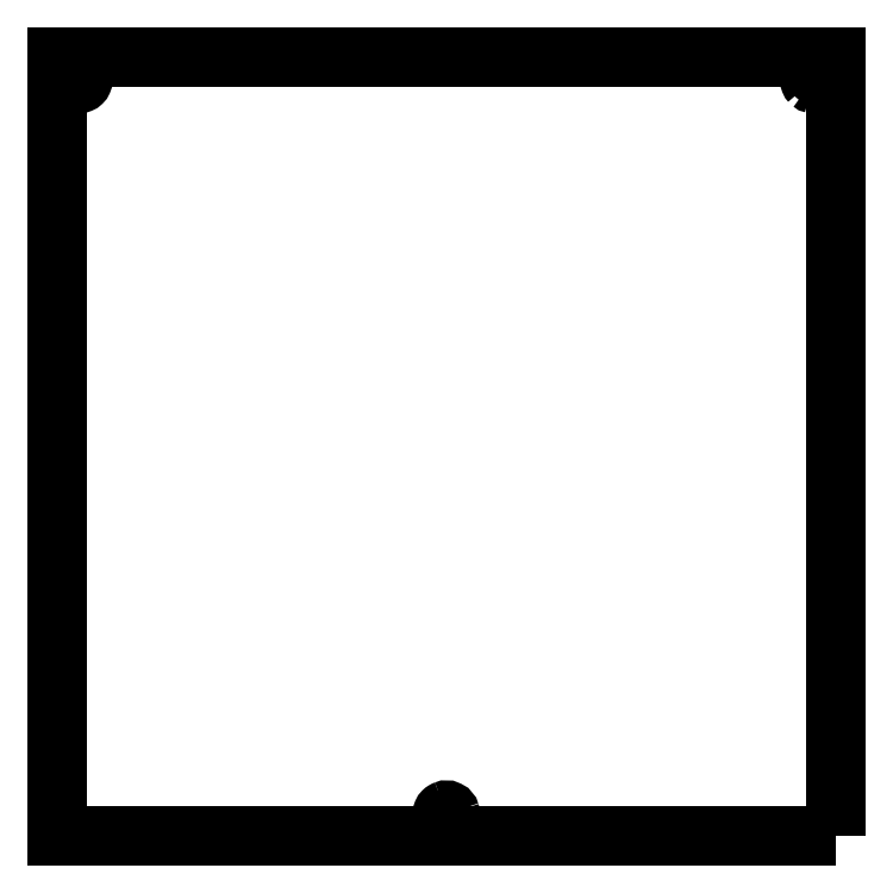
<metadata>
{"format":"dxf","ext":"dxf","renderer":"ezdxf+matplotlib","layout":"modelspace","background":"white","min_lineweight":24,"dpi":150}
</metadata>
<code>
0
SECTION
2
ENTITIES
0
LWPOLYLINE
8
0
90
4
70
1
43
0
10
175
20
-165.3
10
-175
20
-165.3
10
-175
20
184.7
10
175
20
184.7
0
SPLINE
8
0
70
0
71
3
72
18
73
14
74
0
42
1e-09
43
1e-10
44
1e-10
40
0
40
0
40
0
40
0
40
0.06605
40
0.06605
40
0.135
40
0.135
40
0.2067
40
0.2067
40
0.2813
40
0.2813
40
0.3286
40
0.3286
40
0.3769
40
0.3769
40
0.3769
40
0.3769
10
1.612
20
-154.9
30
0
10
1.692
20
-155.1
30
0
10
1.73
20
-155.4
30
0
10
1.722
20
-155.8
30
0
10
1.672
20
-156
30
0
10
1.486
20
-156.5
30
0
10
1.348
20
-156.7
30
0
10
0.9985
20
-157
30
0
10
0.7873
20
-157.1
30
0
10
0.4095
20
-157.3
30
0
10
0.2562
20
-157.3
30
0
10
-0.0603
20
-157.4
30
0
10
-0.2226
20
-157.4
30
0
10
-0.3837
20
-157.4
30
0
0
ARC
8
0
10
5.315e-14
20
-155.3
30
0
40
2.055
210
0
220
0
230
1
50
229.3
51
259.2
0
SPLINE
8
0
70
0
71
3
72
18
73
14
74
0
42
1e-09
43
1e-10
44
1e-10
40
0
40
0
40
0
40
0
40
0.07852
40
0.07852
40
0.1542
40
0.1542
40
0.227
40
0.227
40
0.2969
40
0.2969
40
0.3383
40
0.3383
40
0.3786
40
0.3786
40
0.3786
40
0.3786
10
-1.339
20
-156.9
30
0
10
-1.521
20
-156.7
30
0
10
-1.665
20
-156.5
30
0
10
-1.854
20
-156
30
0
10
-1.901
20
-155.8
30
0
10
-1.895
20
-155.3
30
0
10
-1.846
20
-155
30
0
10
-1.661
20
-154.6
30
0
10
-1.53
20
-154.4
30
0
10
-1.267
20
-154.1
30
0
10
-1.158
20
-154.1
30
0
10
-0.9254
20
-153.9
30
0
10
-0.8029
20
-153.9
30
0
10
-0.6751
20
-153.8
30
0
0
ARC
8
0
10
5.315e-14
20
-155.3
30
0
40
1.666
210
0
220
-0
230
1
50
14.67
51
113.9
0
SPLINE
8
0
70
0
71
3
72
18
73
14
74
0
42
1e-09
43
1e-10
44
1e-10
40
0
40
0
40
0
40
0
40
0.06605
40
0.06605
40
0.135
40
0.135
40
0.2067
40
0.2067
40
0.2813
40
0.2813
40
0.3286
40
0.3286
40
0.3769
40
0.3769
40
0.3769
40
0.3769
10
-163.4
20
175.1
30
0
10
-163.3
20
174.9
30
0
10
-163.3
20
174.6
30
0
10
-163.3
20
174.2
30
0
10
-163.3
20
174
30
0
10
-163.5
20
173.5
30
0
10
-163.7
20
173.3
30
0
10
-164
20
173
30
0
10
-164.2
20
172.9
30
0
10
-164.6
20
172.7
30
0
10
-164.7
20
172.7
30
0
10
-165.1
20
172.6
30
0
10
-165.2
20
172.6
30
0
10
-165.4
20
172.6
30
0
0
ARC
8
0
10
-165
20
174.7
30
0
40
2.055
210
0
220
0
230
1
50
229.3
51
259.2
0
SPLINE
8
0
70
0
71
3
72
18
73
14
74
0
42
1e-09
43
1e-10
44
1e-10
40
0
40
0
40
0
40
0
40
0.07852
40
0.07852
40
0.1542
40
0.1542
40
0.227
40
0.227
40
0.2969
40
0.2969
40
0.3383
40
0.3383
40
0.3786
40
0.3786
40
0.3786
40
0.3786
10
-166.3
20
173.1
30
0
10
-166.5
20
173.3
30
0
10
-166.7
20
173.5
30
0
10
-166.9
20
174
30
0
10
-166.9
20
174.2
30
0
10
-166.9
20
174.7
30
0
10
-166.8
20
175
30
0
10
-166.7
20
175.4
30
0
10
-166.5
20
175.6
30
0
10
-166.3
20
175.9
30
0
10
-166.2
20
175.9
30
0
10
-165.9
20
176.1
30
0
10
-165.8
20
176.1
30
0
10
-165.7
20
176.2
30
0
0
ARC
8
0
10
-165
20
174.7
30
0
40
1.666
210
0
220
-0
230
1
50
14.67
51
113.9
0
SPLINE
8
0
70
0
71
3
72
18
73
14
74
0
42
1e-09
43
1e-10
44
1e-10
40
0
40
0
40
0
40
0
40
0.06605
40
0.06605
40
0.135
40
0.135
40
0.2067
40
0.2067
40
0.2813
40
0.2813
40
0.3286
40
0.3286
40
0.3769
40
0.3769
40
0.3769
40
0.3769
10
166.6
20
175.1
30
0
10
166.7
20
174.9
30
0
10
166.7
20
174.6
30
0
10
166.7
20
174.2
30
0
10
166.7
20
174
30
0
10
166.5
20
173.5
30
0
10
166.3
20
173.3
30
0
10
166
20
173
30
0
10
165.8
20
172.9
30
0
10
165.4
20
172.7
30
0
10
165.3
20
172.7
30
0
10
164.9
20
172.6
30
0
10
164.8
20
172.6
30
0
10
164.6
20
172.6
30
0
0
ARC
8
0
10
165
20
174.7
30
0
40
2.055
210
0
220
0
230
1
50
229.3
51
259.2
0
SPLINE
8
0
70
0
71
3
72
18
73
14
74
0
42
1e-09
43
1e-10
44
1e-10
40
0
40
0
40
0
40
0
40
0.07852
40
0.07852
40
0.1542
40
0.1542
40
0.227
40
0.227
40
0.2969
40
0.2969
40
0.3383
40
0.3383
40
0.3786
40
0.3786
40
0.3786
40
0.3786
10
163.7
20
173.1
30
0
10
163.5
20
173.3
30
0
10
163.3
20
173.5
30
0
10
163.1
20
174
30
0
10
163.1
20
174.2
30
0
10
163.1
20
174.7
30
0
10
163.2
20
175
30
0
10
163.3
20
175.4
30
0
10
163.5
20
175.6
30
0
10
163.7
20
175.9
30
0
10
163.8
20
175.9
30
0
10
164.1
20
176.1
30
0
10
164.2
20
176.1
30
0
10
164.3
20
176.2
30
0
0
ARC
8
0
10
165
20
174.7
30
0
40
1.666
210
0
220
-0
230
1
50
14.67
51
113.9
0
ENDSEC
0
EOF

</code>
